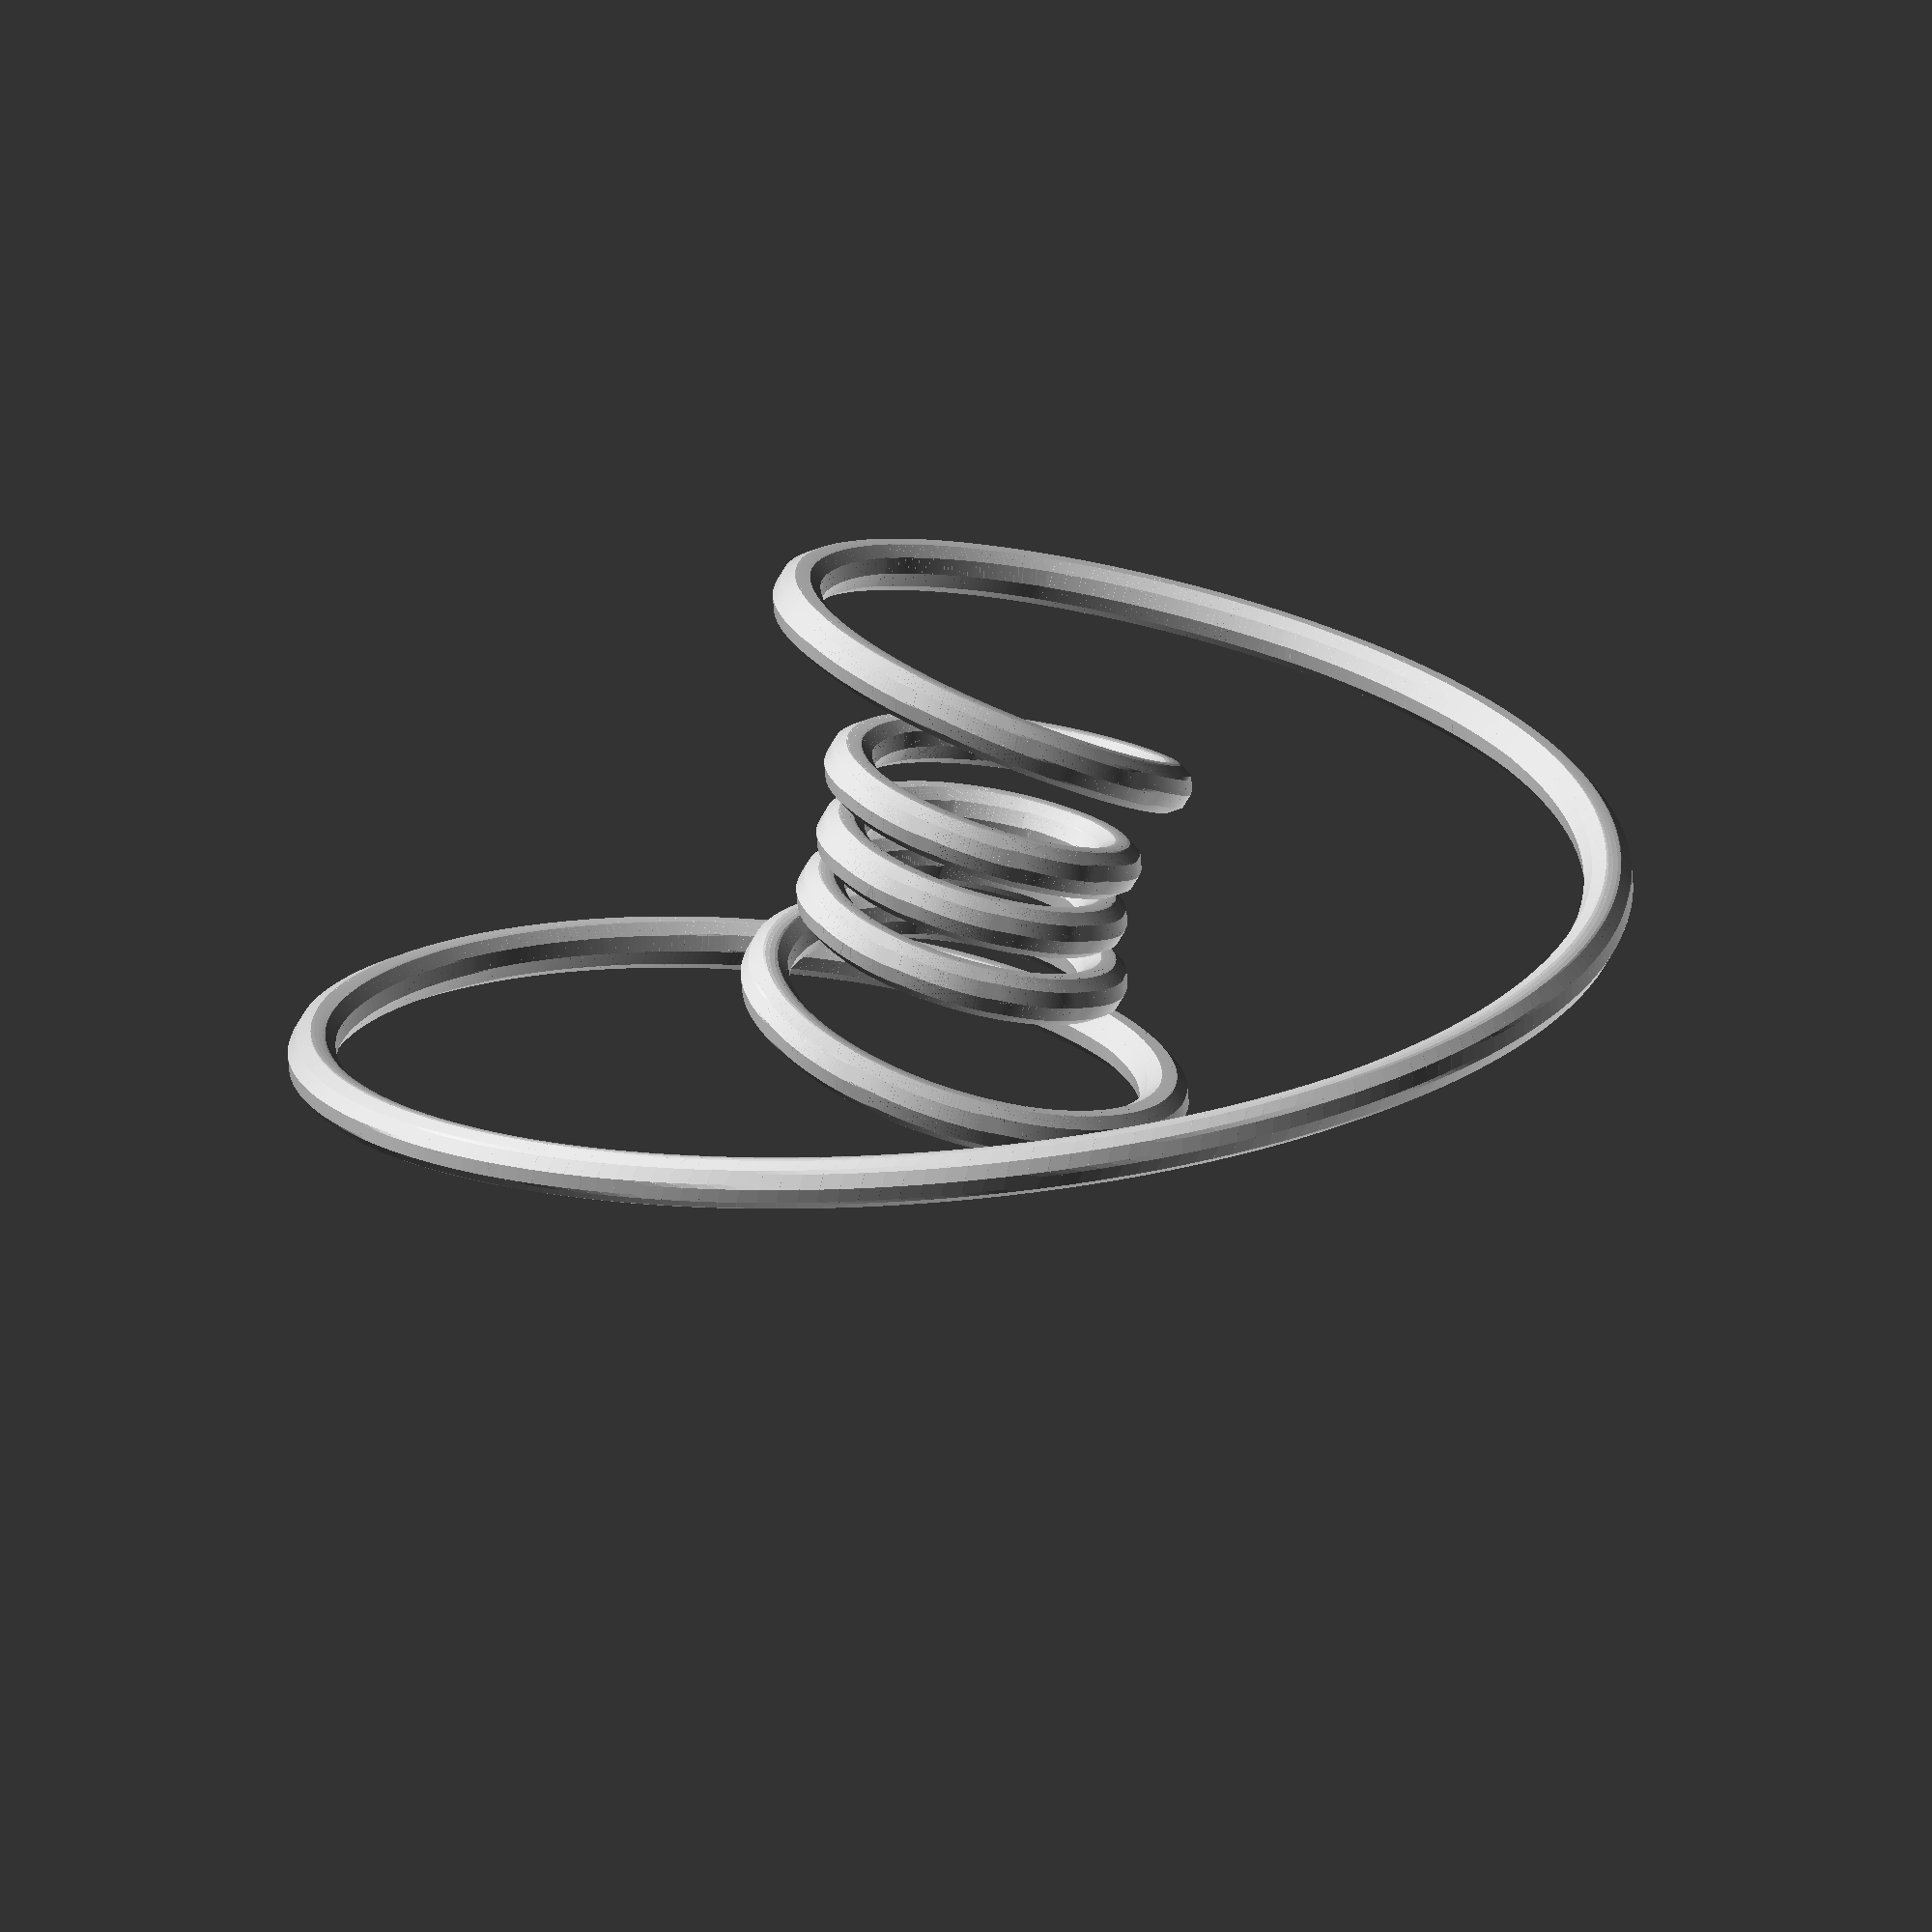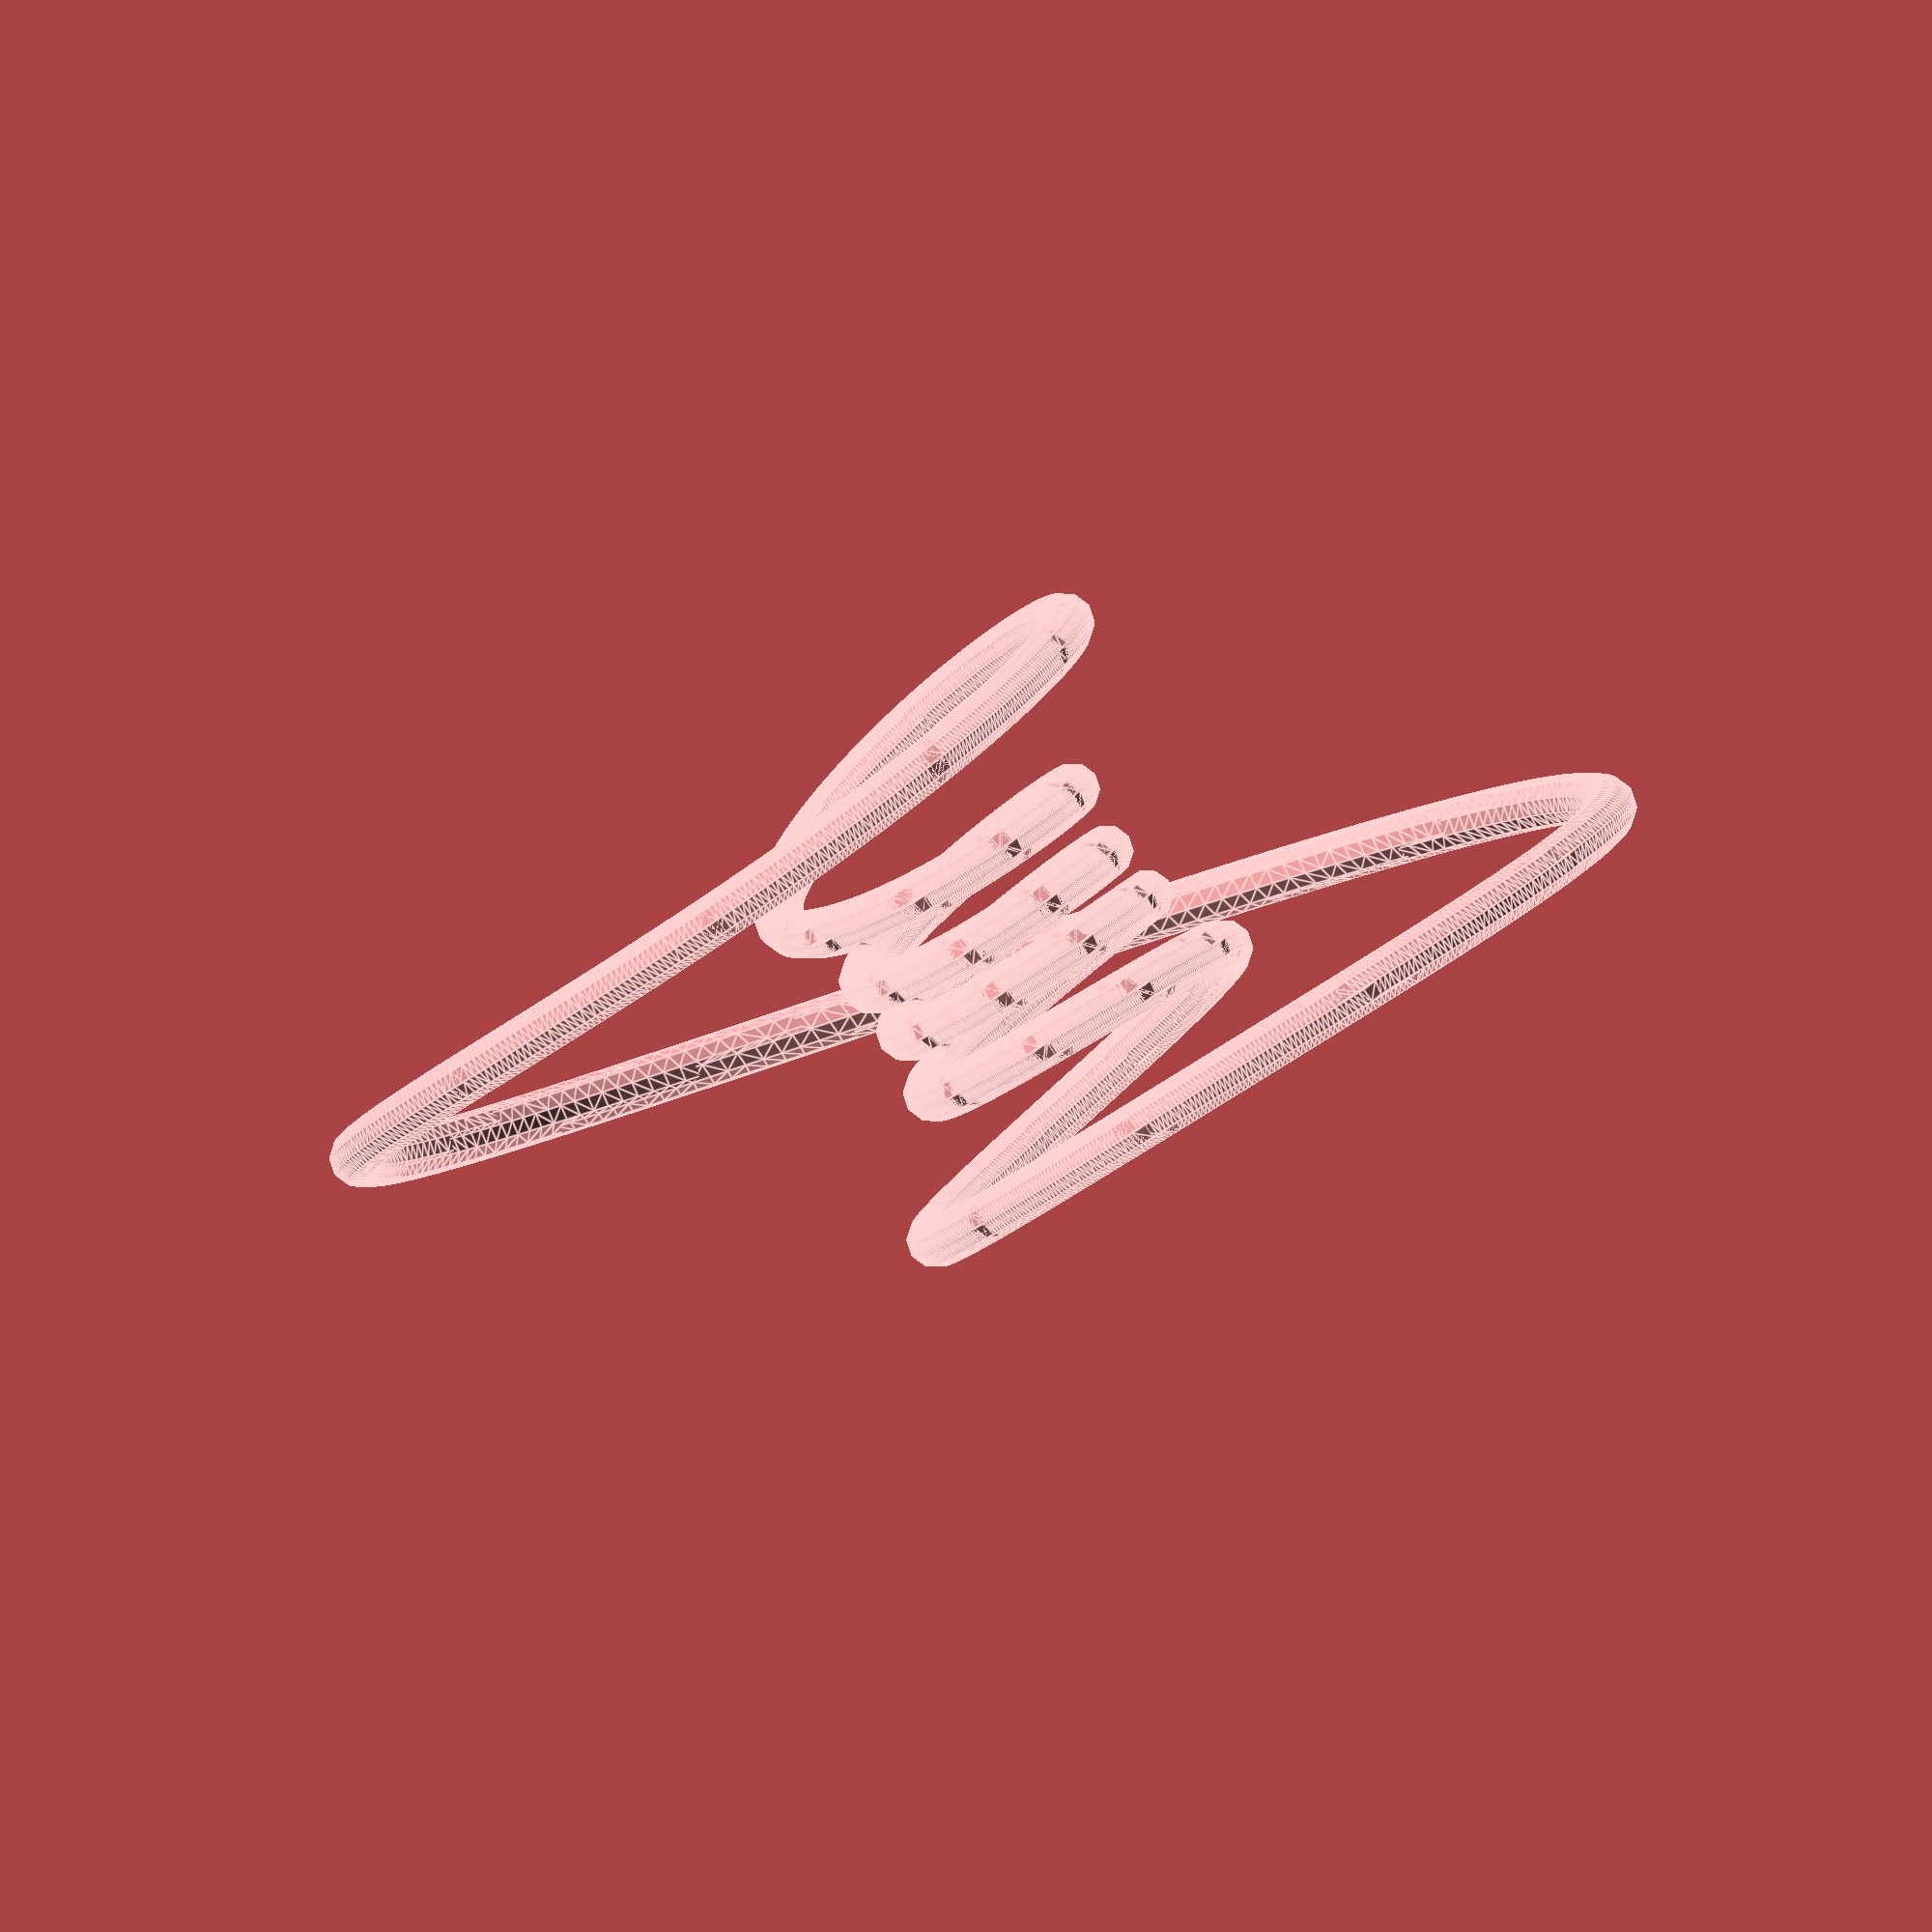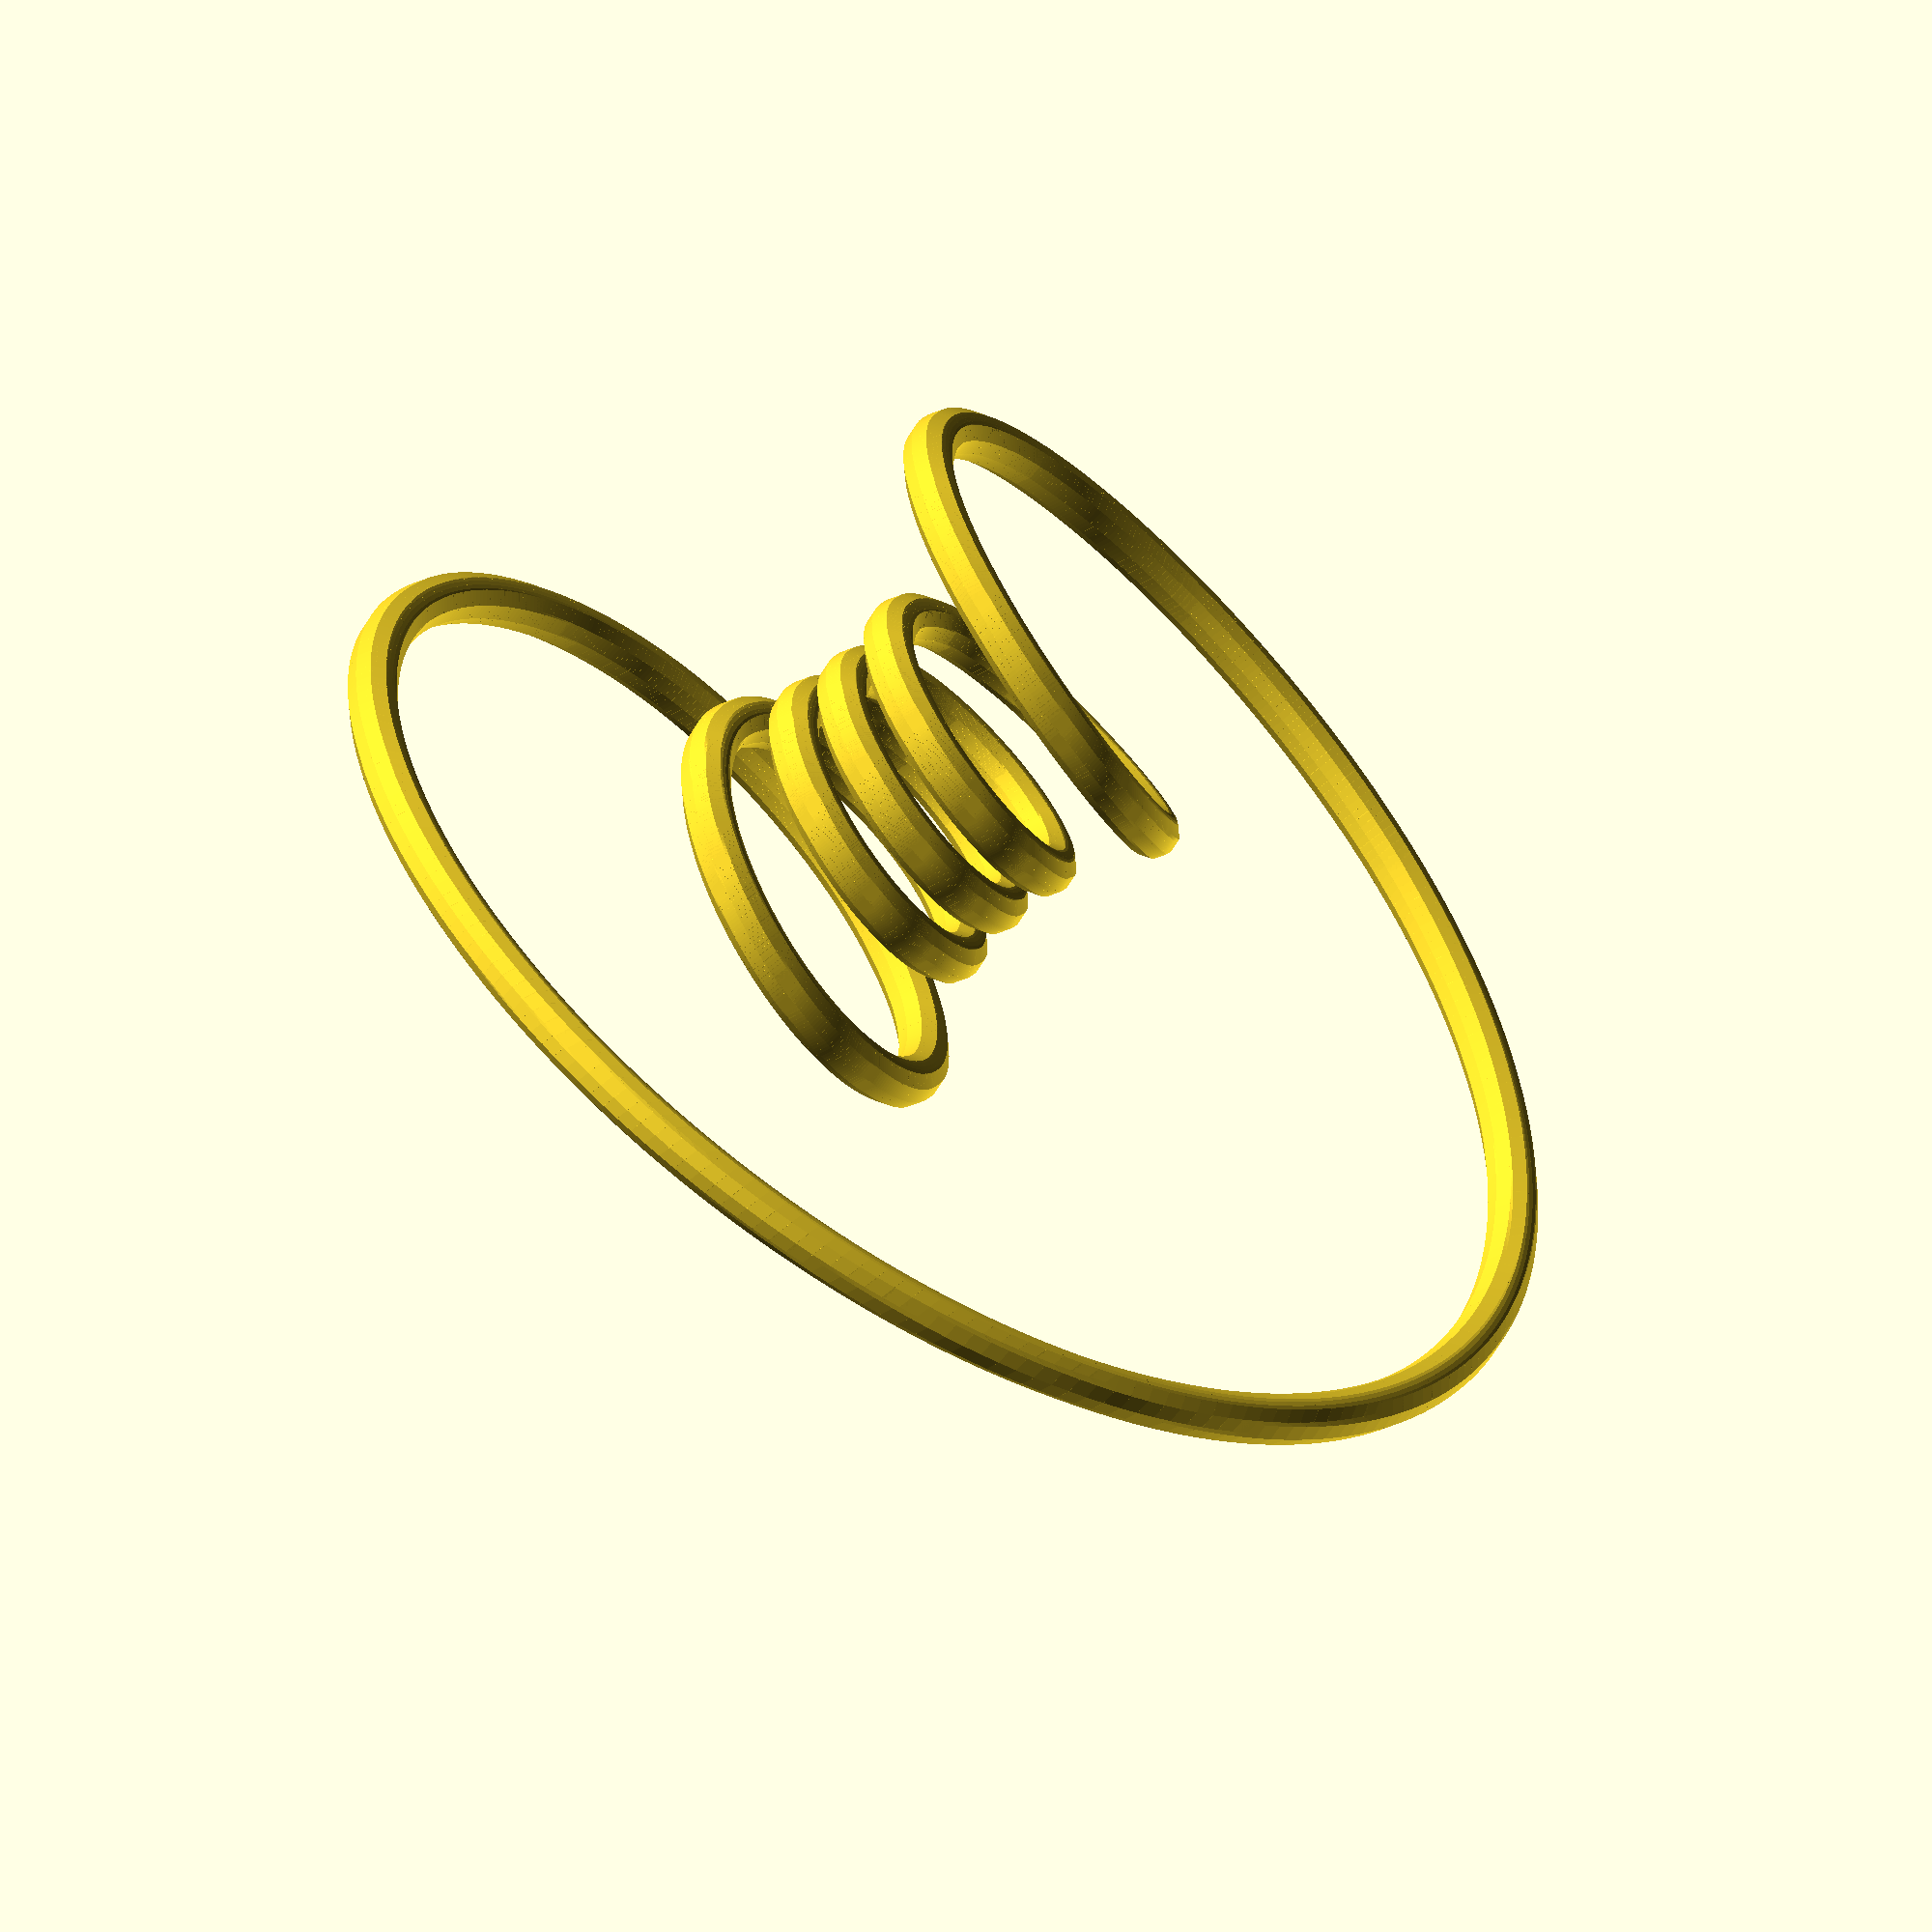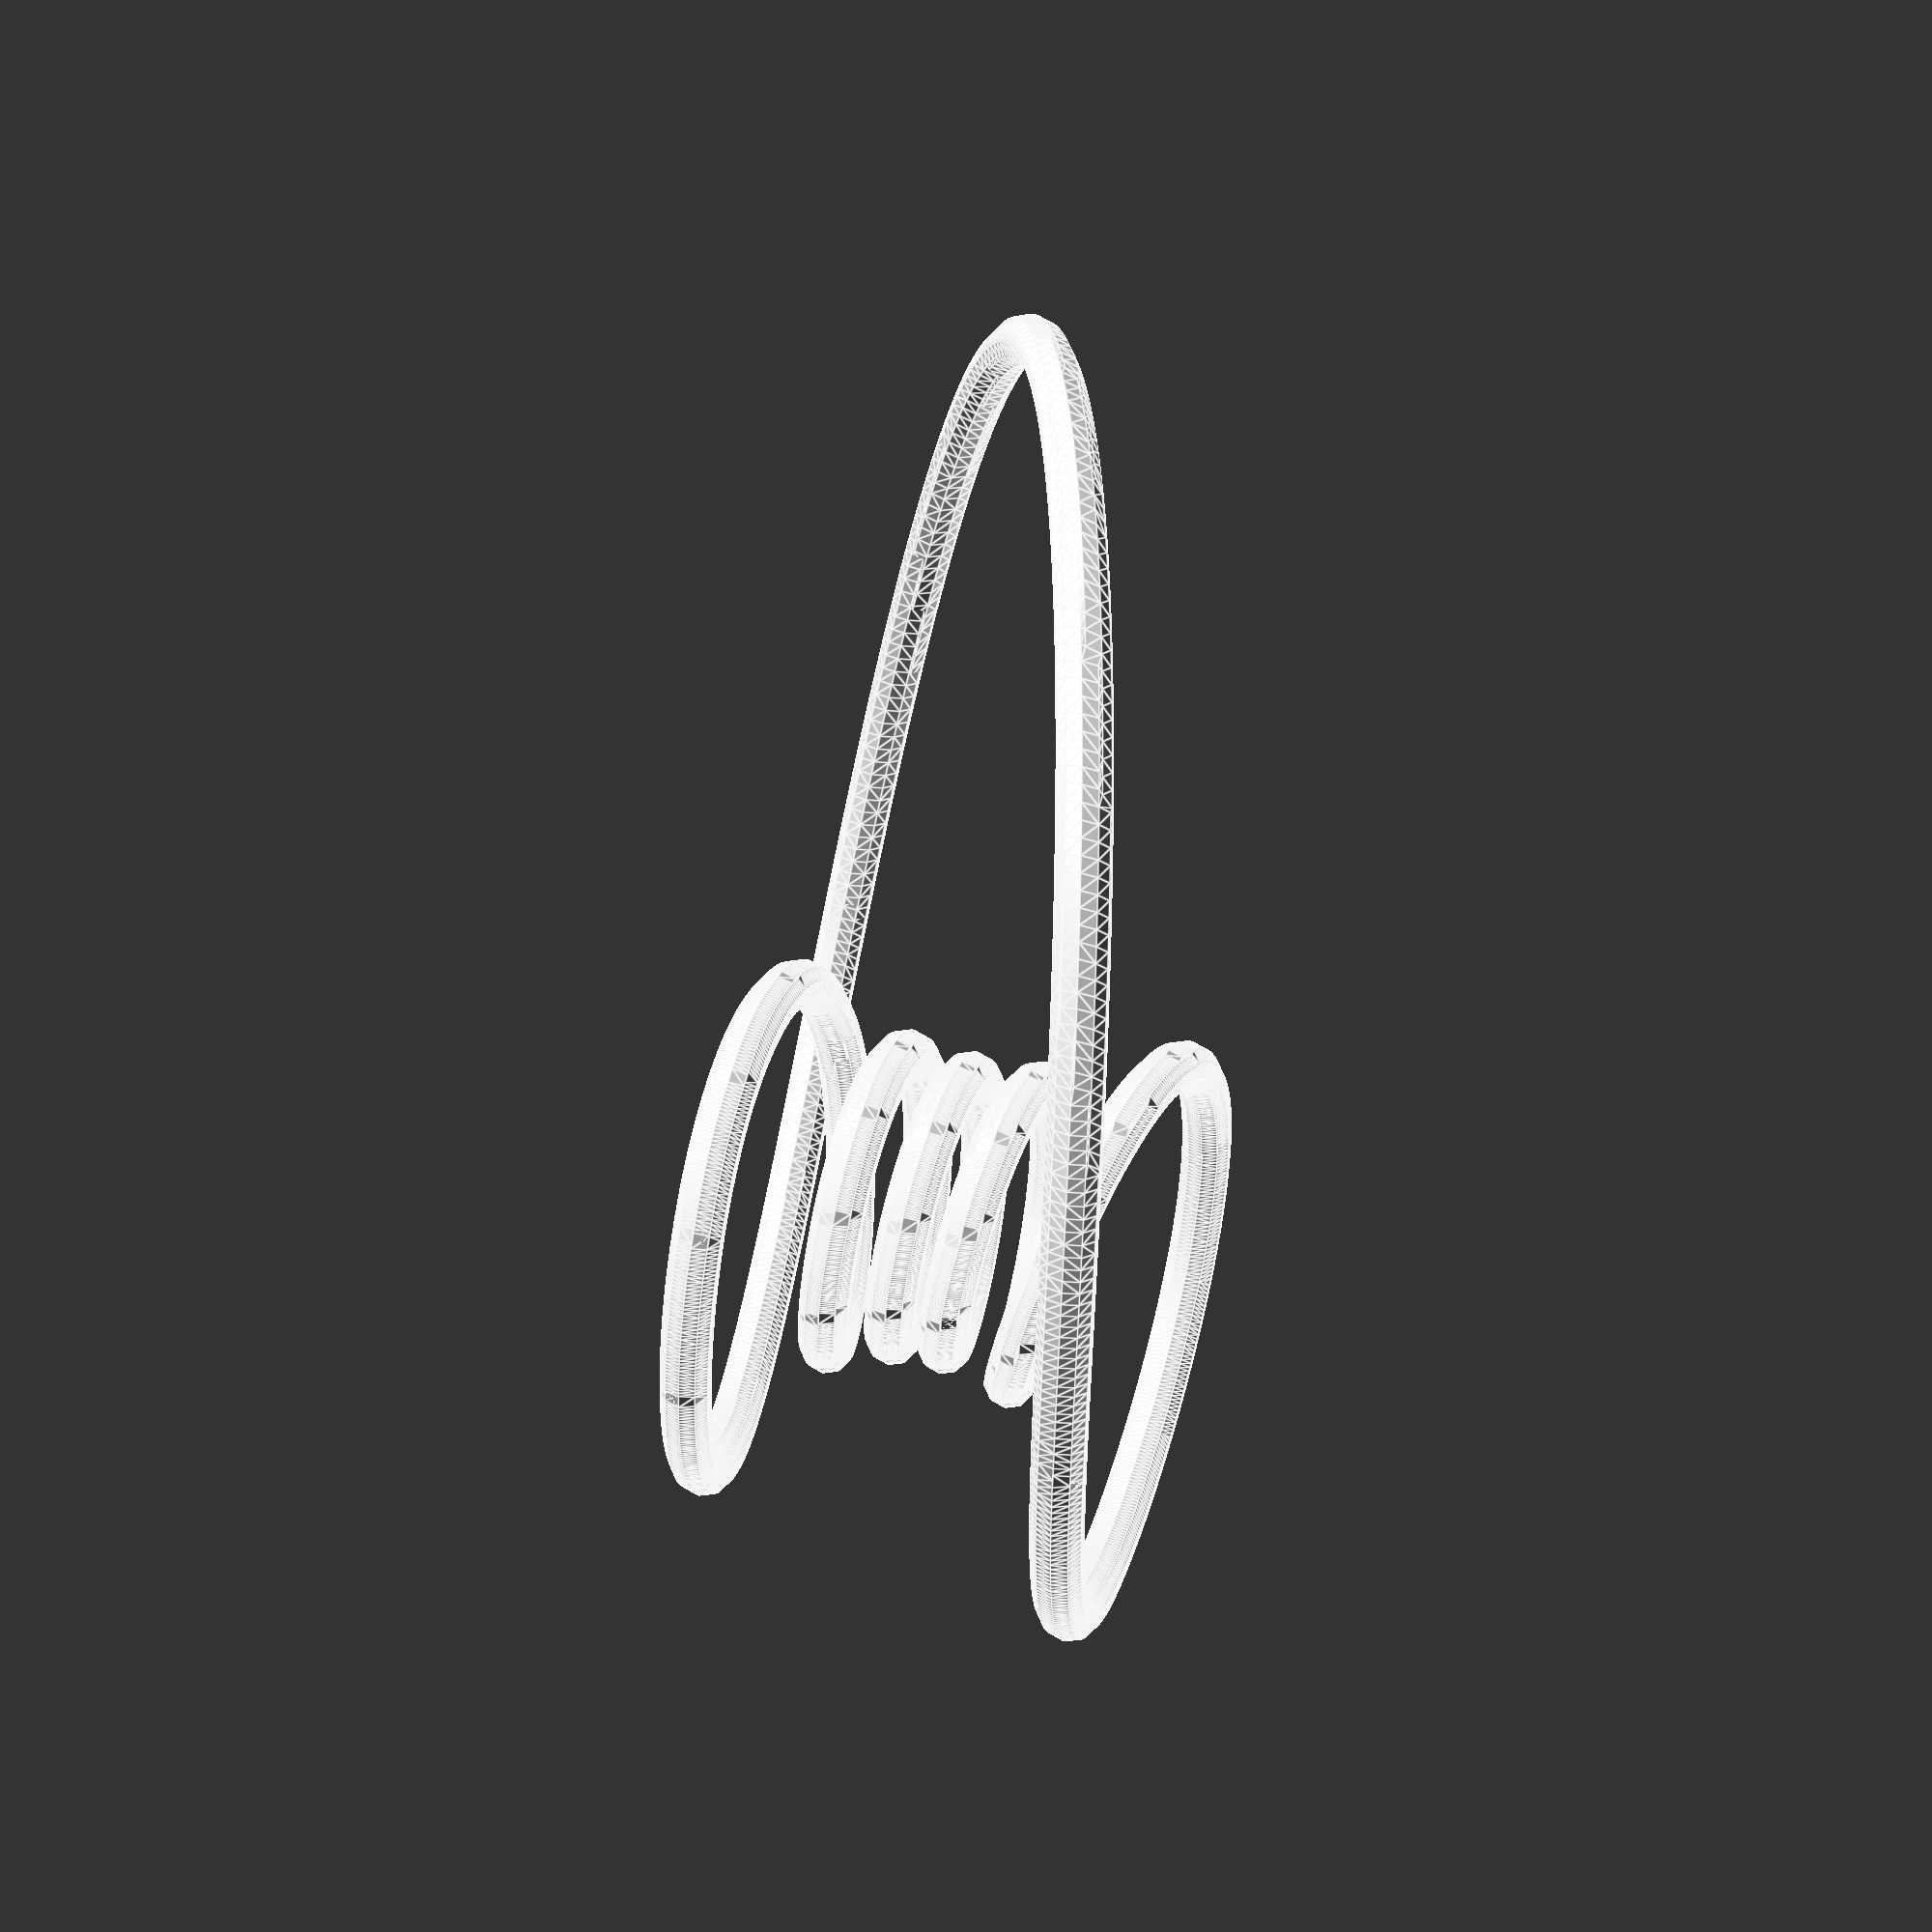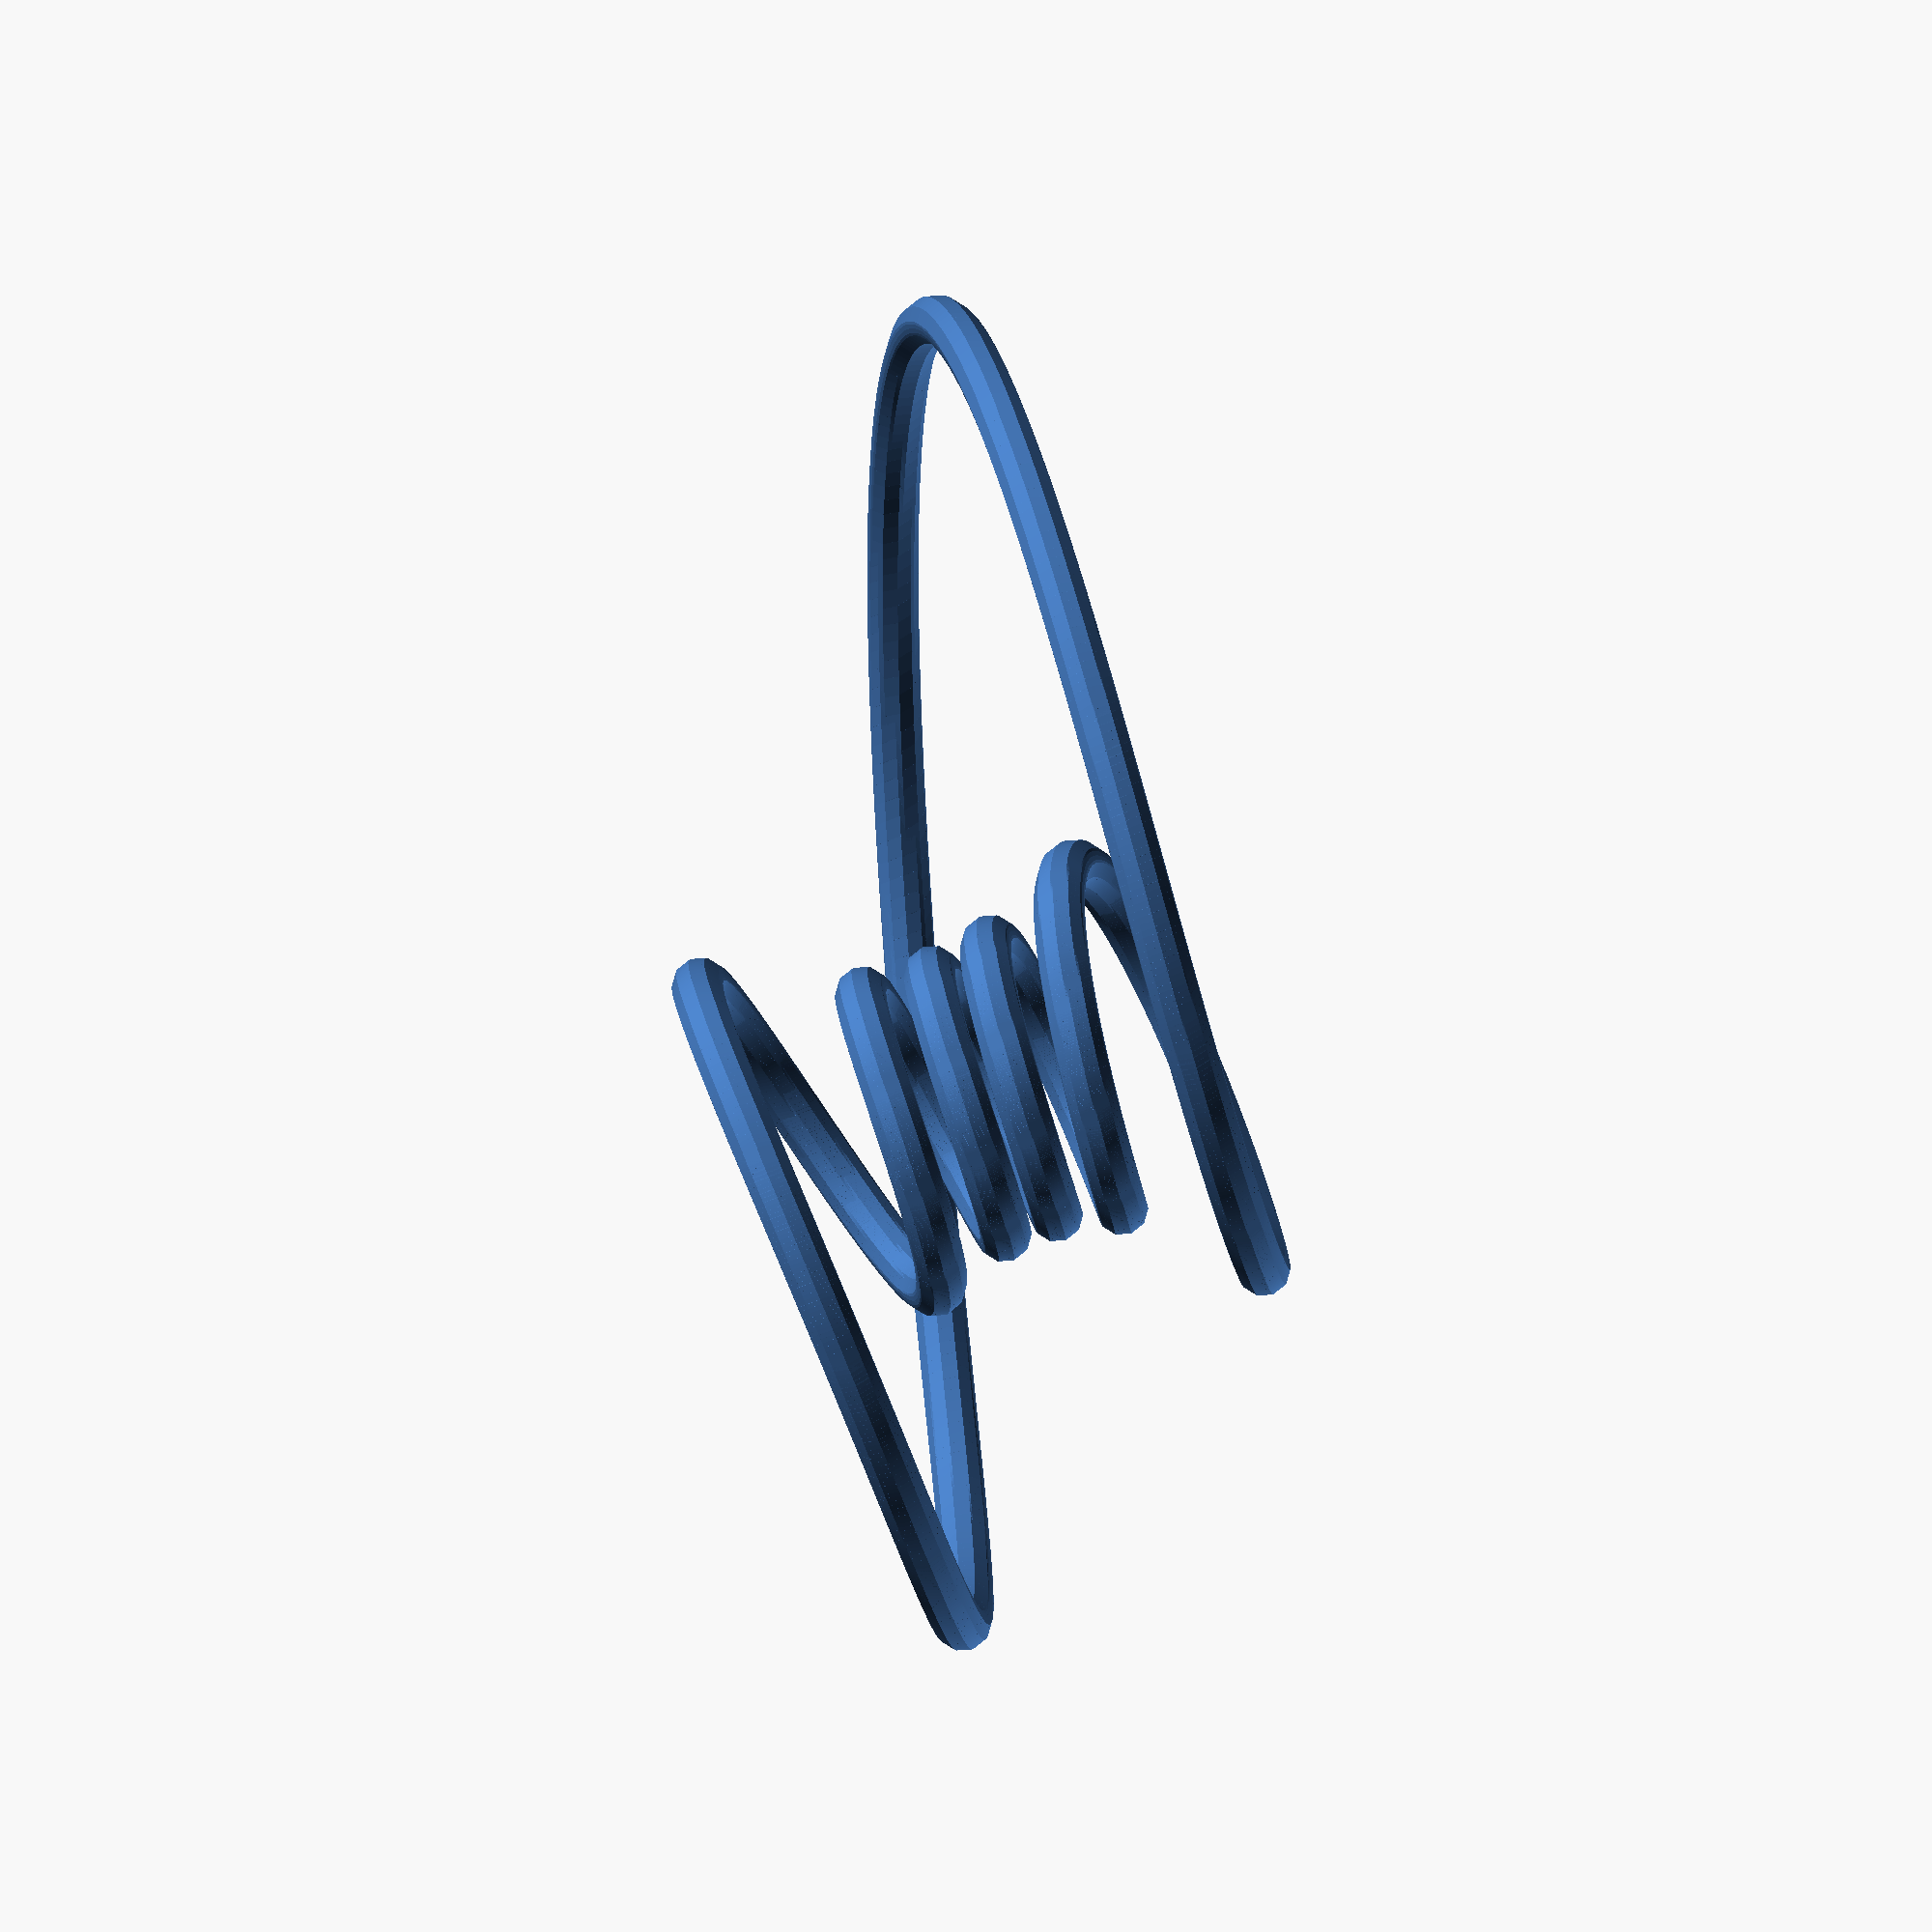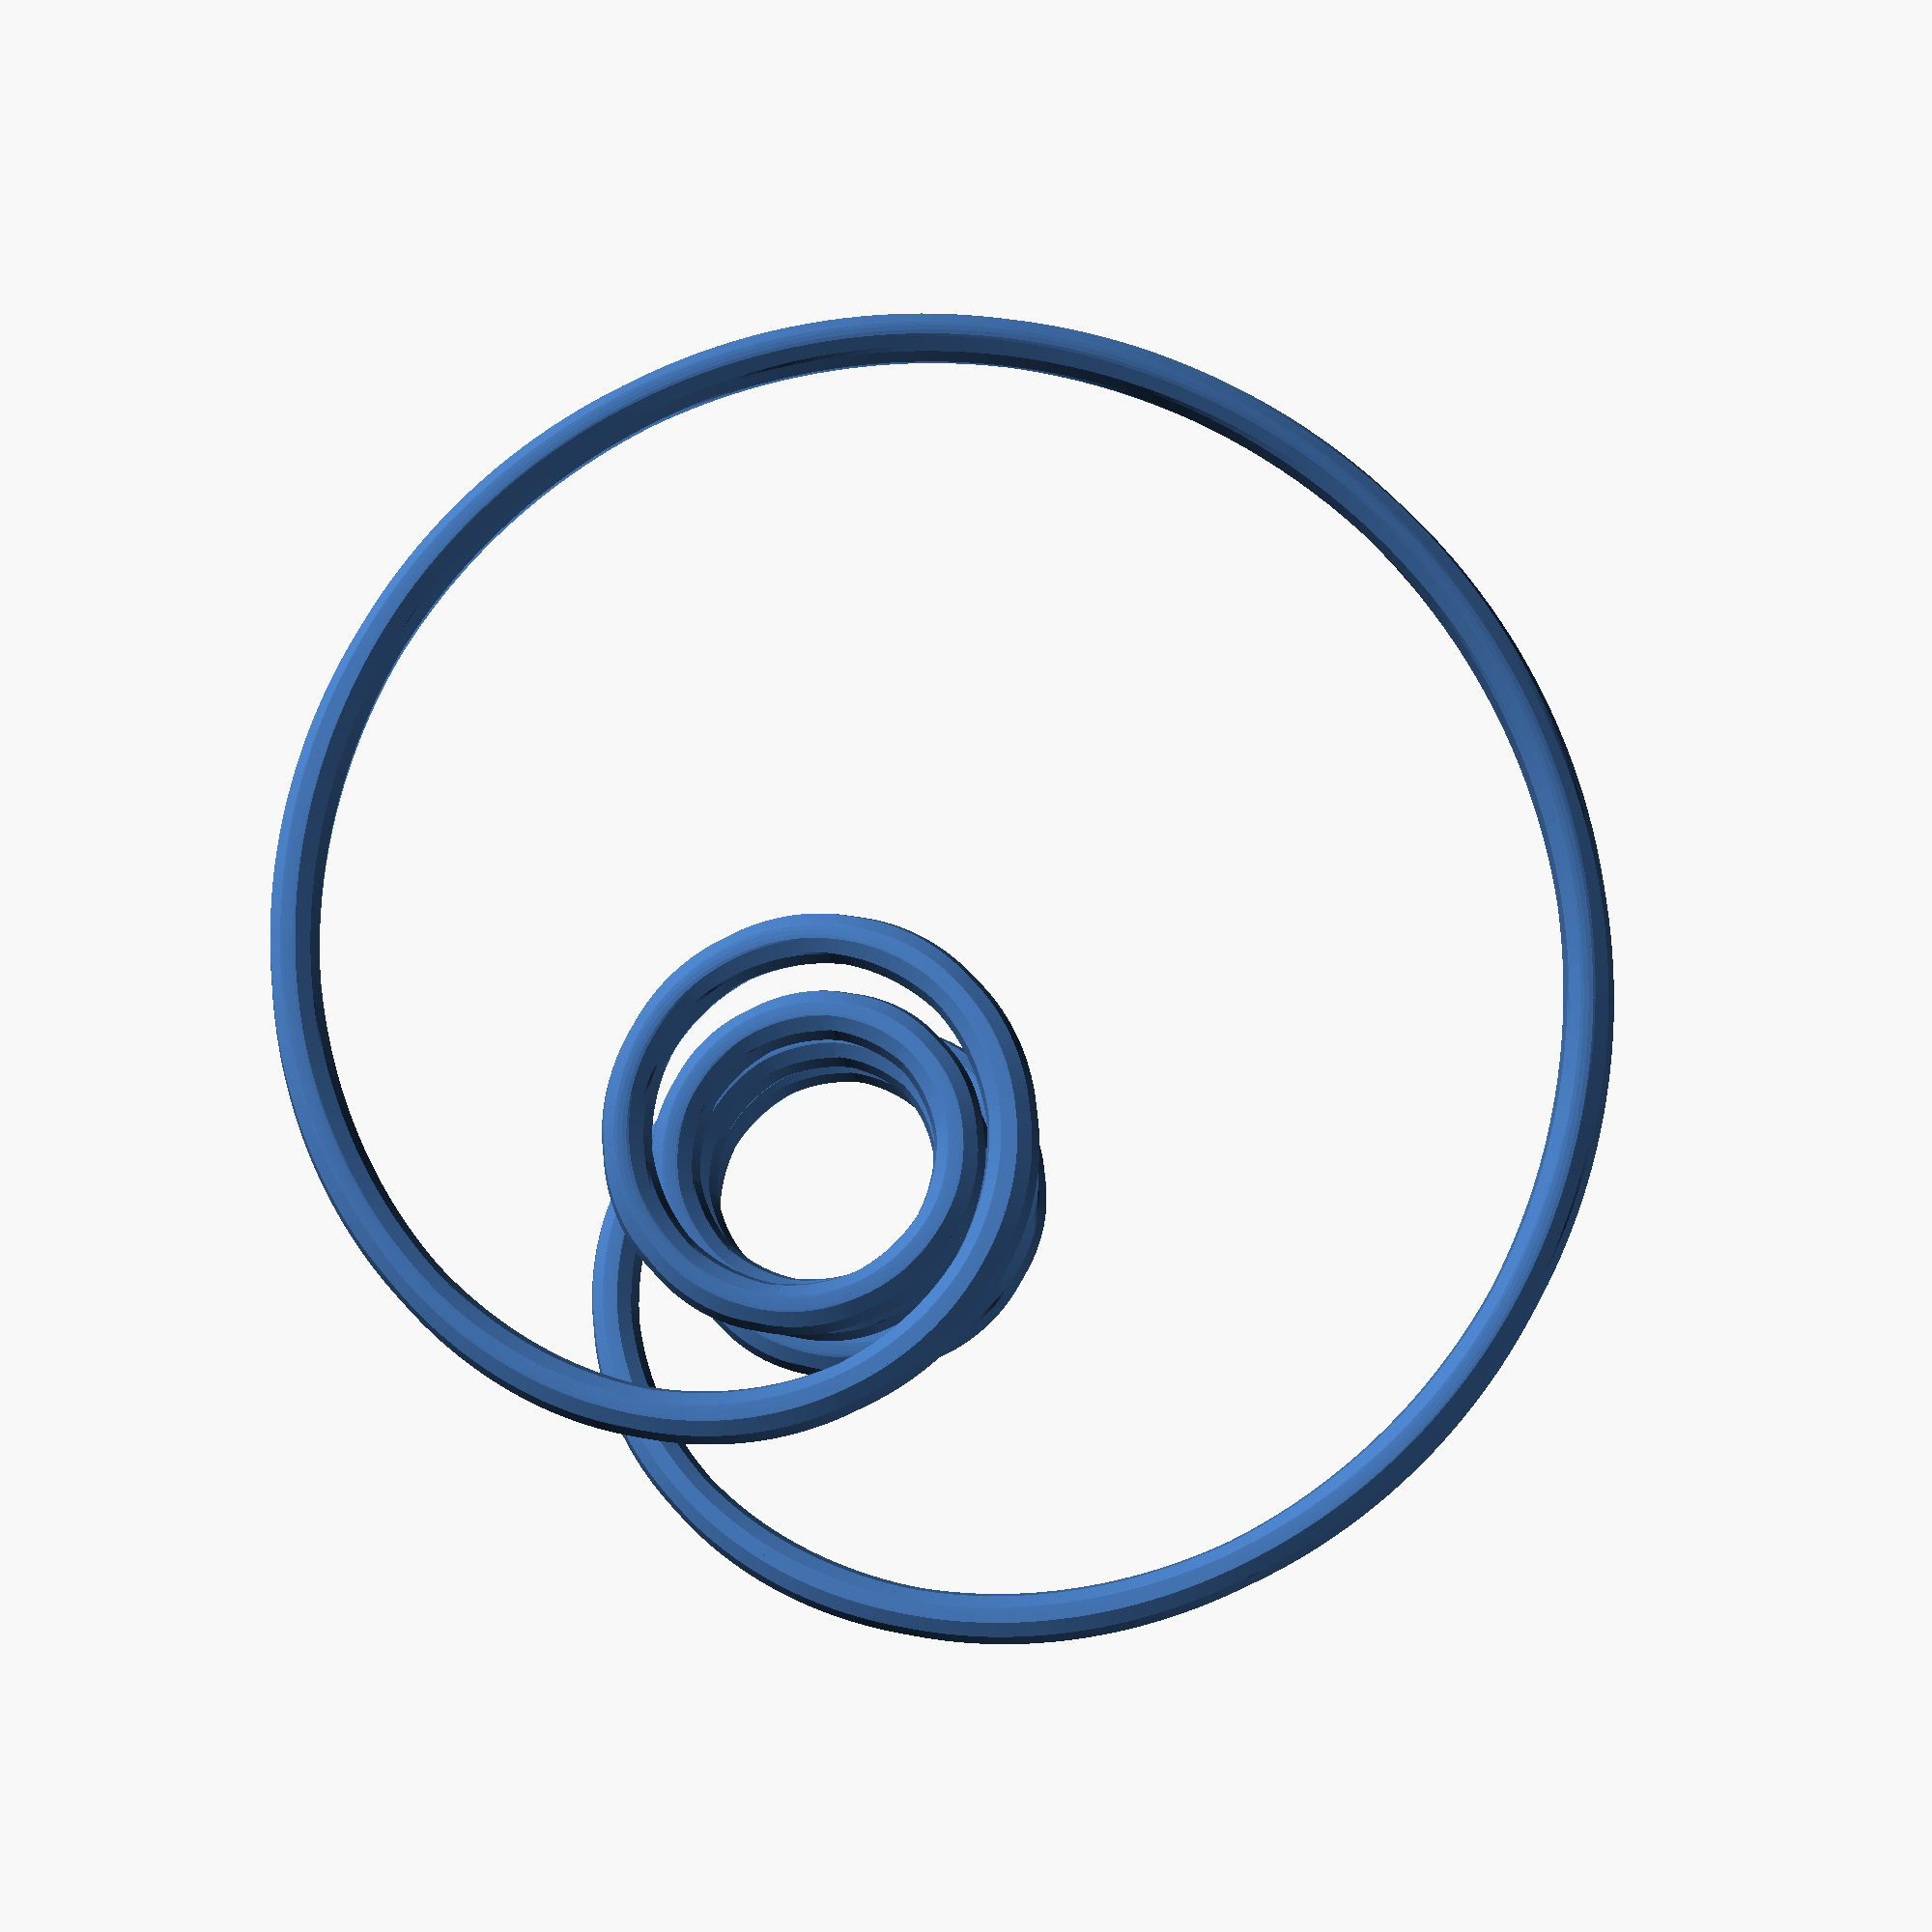
<openscad>



//number of windings around the donut
windings = 0; //[0:1]

//number of revolutions around the z axis
revs = 6; //[2:12]

//size of the spheres(fattness of the tubes)
fattness = 2; //[1:4]

//x coordinate of the inversion
x0 = .5; //[.5, 0]

//y coordinate of the inversion
y0 = .5; //[.5, 0]

//z coordinate of the inversion
z0 = .5; //[.5, 0]

//radius of the inversion
k = 4; //[3, 4]

//large radius
R = 9; //[9, 7]

//small radius
r = 6; //[6, 7]

//tube resolution
resolution = 10; //[10, 15]

//spiral direction
direction = 1; //[1, -1]

for(t=[0:360*revs])
{
	hull()
	{
		translate([x0 + k*k*(cos(t)*(R-r*cos(360+direction*(windings+1/revs)*t)) - x0)/(pow((cos(t)*(R-r*cos(360+direction*(windings+1/revs)*t)) - x0), 2)+pow((sin(t)*(R-r*cos(360+direction*(windings+1/revs)*t)) - y0), 2)+pow((r*sin(360+direction*(windings+1/revs)*t)-z0), 2)), 
				   y0 + k*k*(sin(t)*(R-r*cos(360+direction*(windings+1/revs)*t)) - y0)/(pow((cos(t)*(R-r*cos(360+direction*(windings+1/revs)*t)) - x0), 2)+pow((sin(t)*(R-r*cos(360+direction*(windings+1/revs)*t)) - y0), 2)+pow((r*sin(360+direction*(windings+1/revs)*t)-z0), 2)), 
				   z0 + k*k*(r*sin(360+direction*(windings+1/revs)*t) - z0)/(pow((cos(t)*(R-r*cos(360+direction*(windings+1/revs)*t)) - x0), 2)+pow((sin(t)*(R-r*cos(360+direction*(windings+1/revs)*t)) - y0), 2)+pow((r*sin(360+direction*(windings+1/revs)*t)-z0), 2))])
		{
			sphere($fn=resolution, .1*fattness, true);
		}
		translate([x0 + k*k*(cos(t+1)*(R-r*cos(360+direction*(windings+1/revs)*(t+1))) - x0)/(pow((cos(t+1)*(R-r*cos(360+direction*(windings+1/revs)*(t+1))) - x0), 2)+pow((sin(t+1)*(R-r*cos(360+direction*(windings+1/revs)*(t+1))) - y0), 2)+pow((r*sin(360+direction*(windings+1/revs)*(t+1))-z0), 2)), 
				   y0 + k*k*(sin(t+1)*(R-r*cos(360+direction*(windings+1/revs)*(t+1))) - y0)/(pow((cos(t+1)*(R-r*cos(360+direction*(windings+1/revs)*(t+1))) - x0), 2)+pow((sin(t+1)*(R-r*cos(360+direction*(windings+1/revs)*(t+1))) - y0), 2)+pow((r*sin(360+direction*(windings+1/revs)*(t+1))-z0), 2)), 
				   z0 + k*k*(r*sin(360+direction*(windings+1/revs)*(t+1)) - z0)/(pow((cos(t+1)*(R-r*cos(360+direction*(windings+1/revs)*(t+1))) - x0), 2)+pow((sin(t+1)*(R-r*cos(360+direction*(windings+1/revs)*(t+1))) - y0), 2)+pow((r*sin(360+direction*(windings+1/revs)*(t+1))-z0), 2))])
		{
			sphere($fn=resolution, .1*fattness, true);
		}		
	}
}
</openscad>
<views>
elev=72.6 azim=119.6 roll=167.1 proj=o view=wireframe
elev=83.9 azim=314.2 roll=215.9 proj=o view=edges
elev=244.0 azim=320.5 roll=48.9 proj=o view=solid
elev=311.0 azim=262.0 roll=104.1 proj=p view=edges
elev=83.9 azim=274.9 roll=291.3 proj=o view=solid
elev=197.1 azim=155.8 roll=170.5 proj=p view=wireframe
</views>
